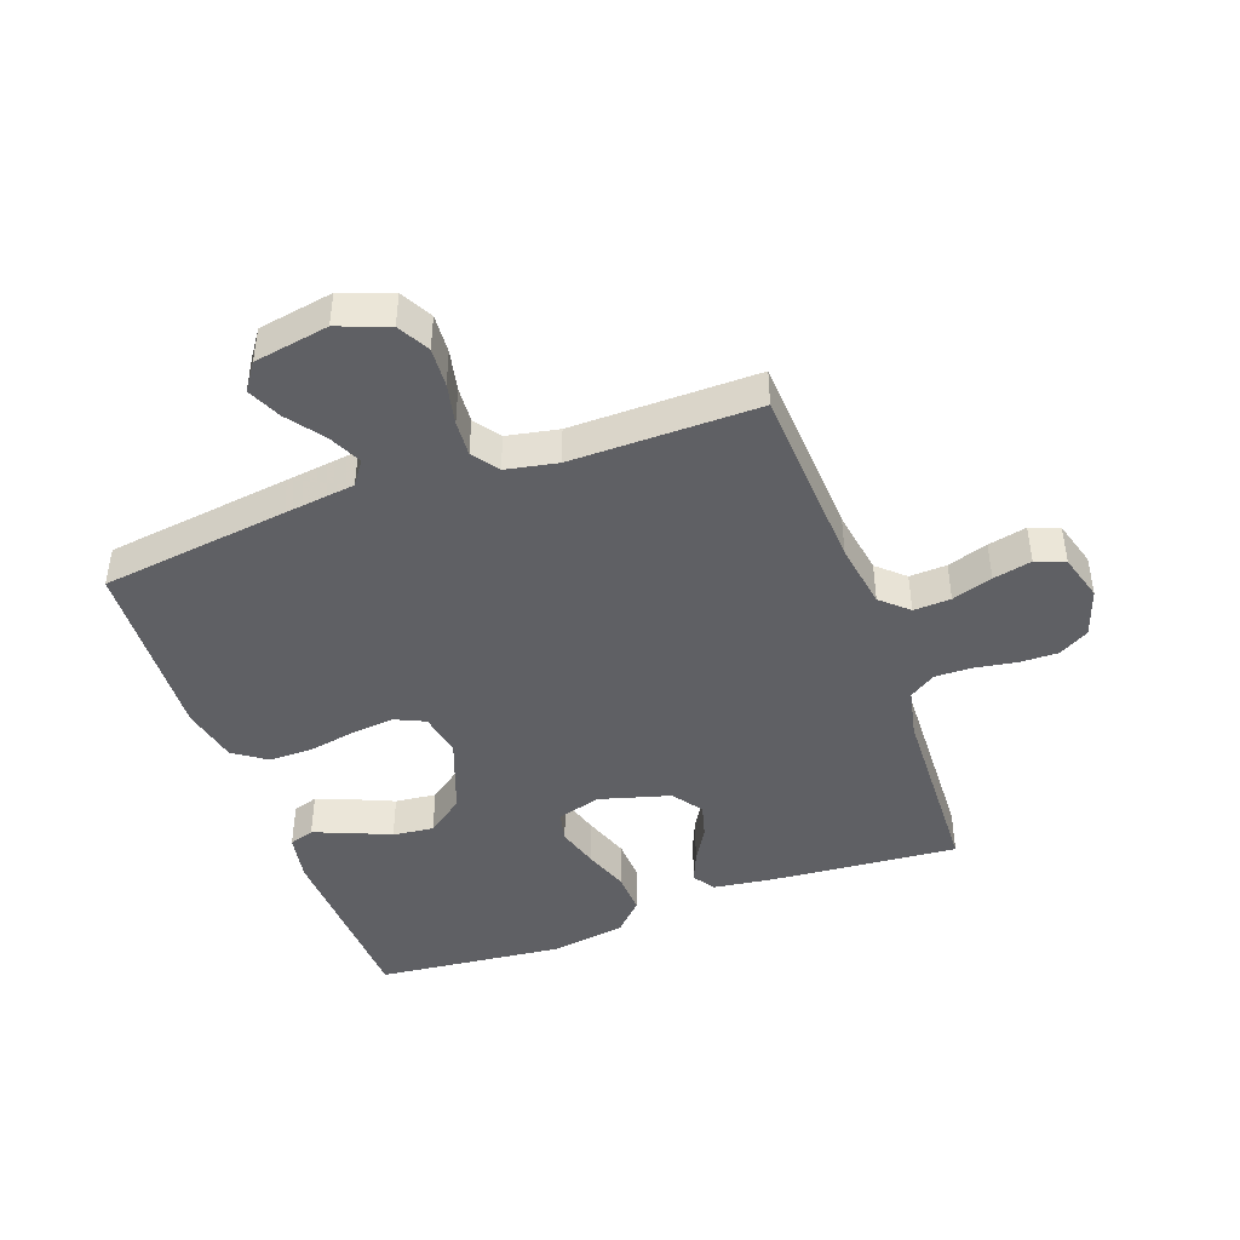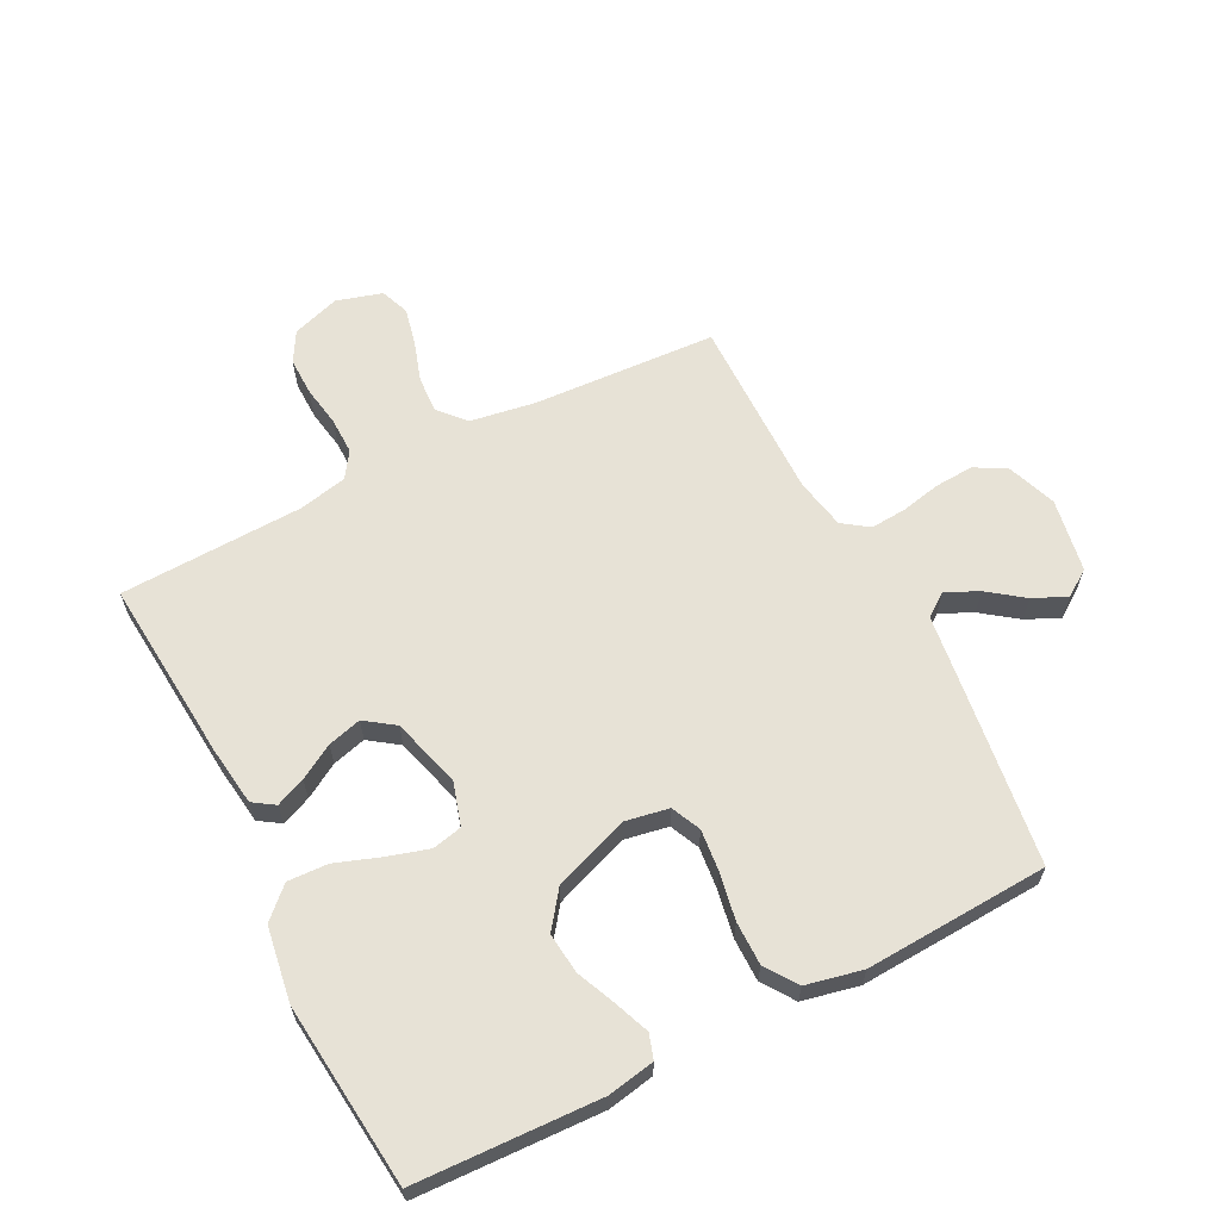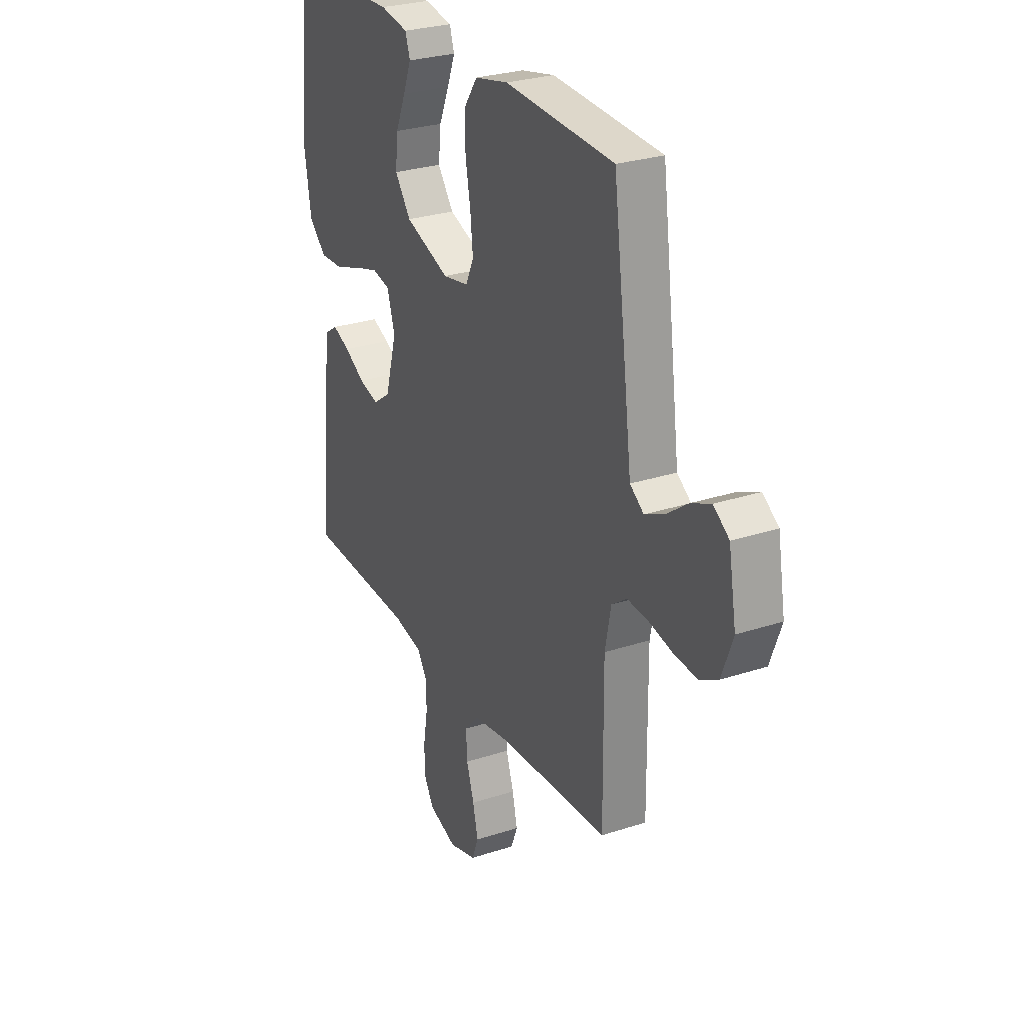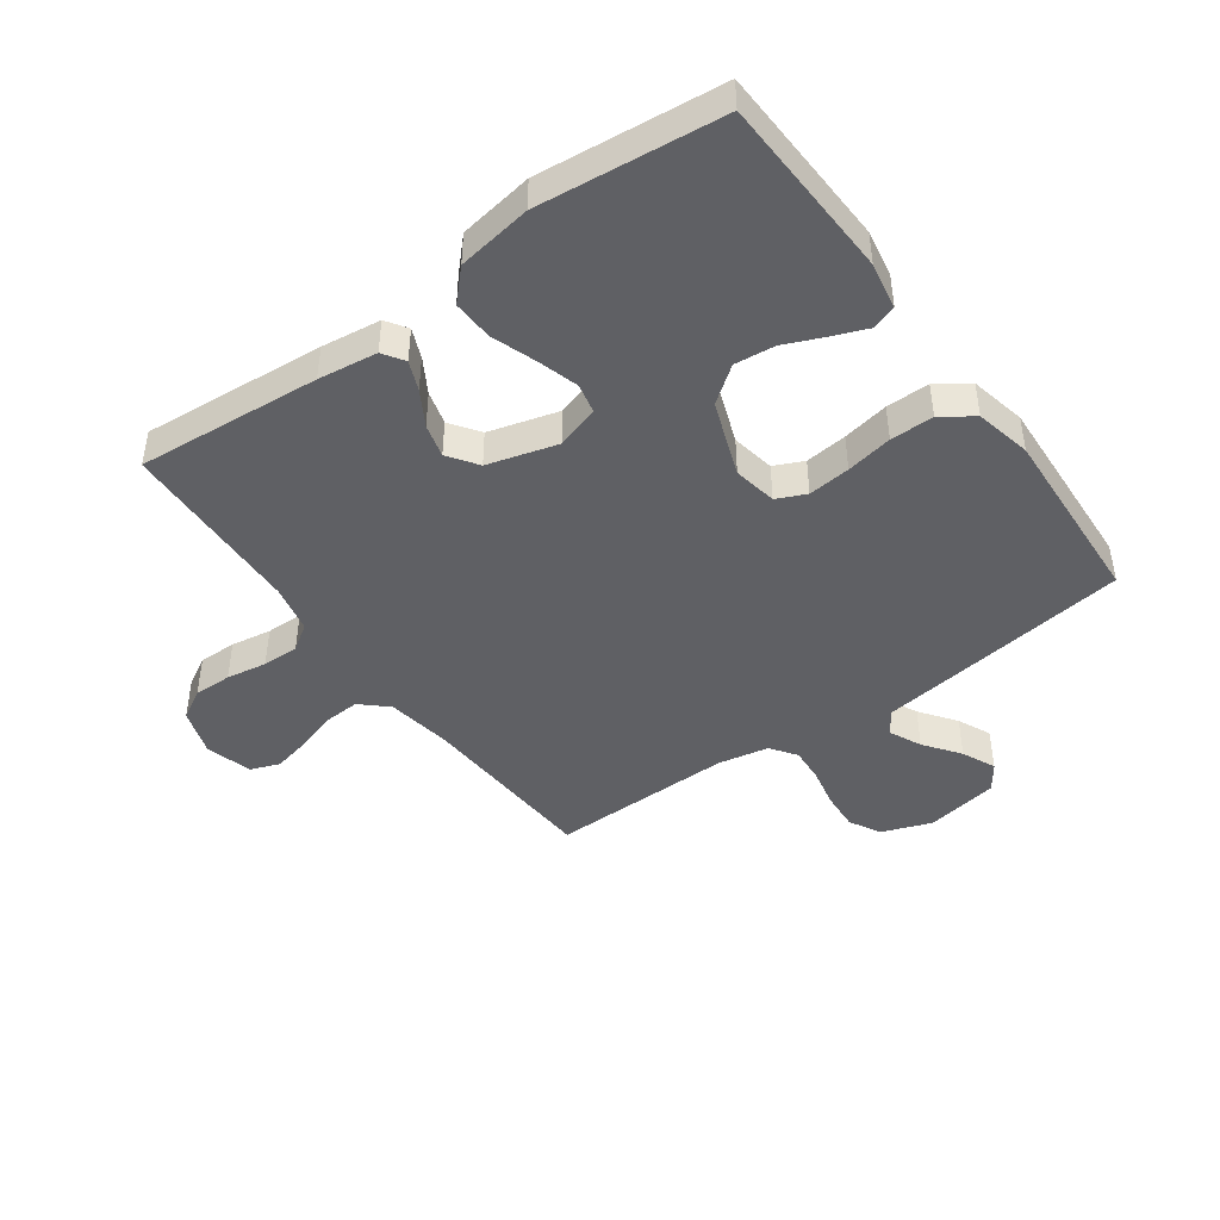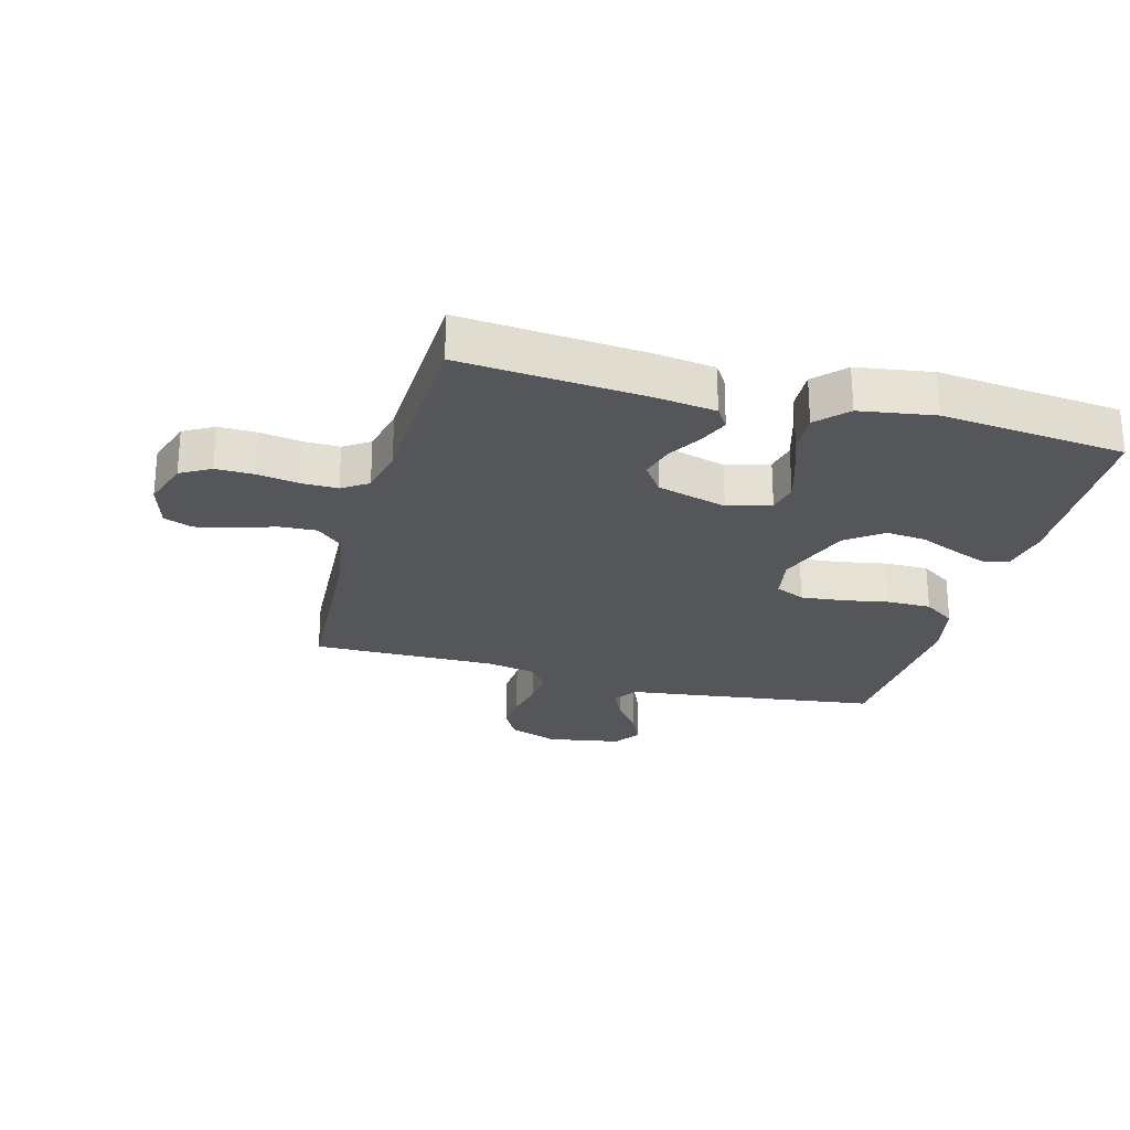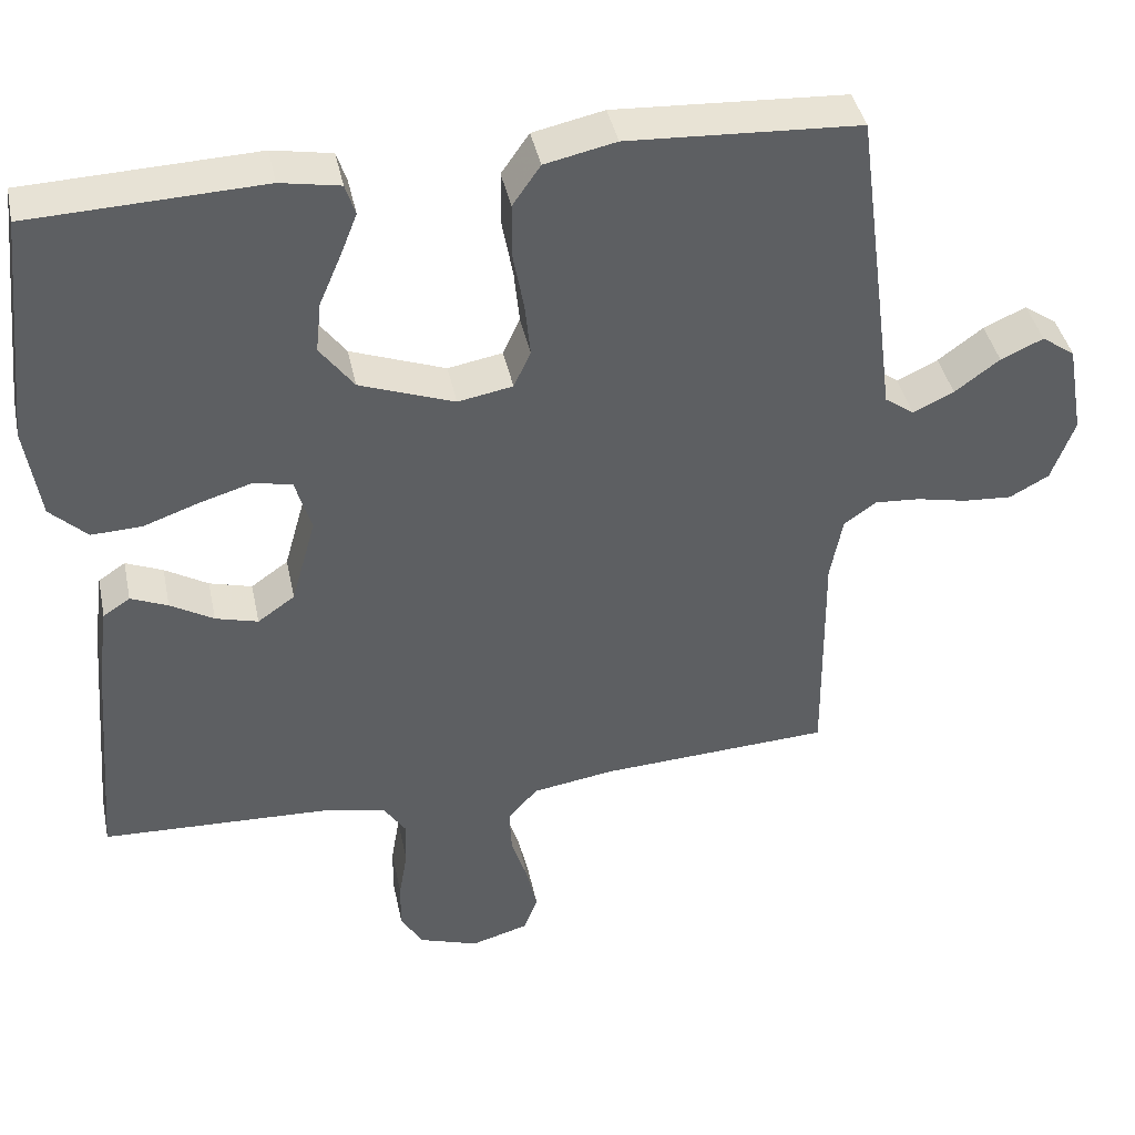
<metadata>
{"format":"obj","ext":"obj","renderer":"f3d","projection":"perspective","resolution":1024,"background":"white","views":[{"elev":-44.3,"azim":109.8,"up":"+Y"},{"elev":62.9,"azim":-27.1,"up":"+Y"},{"elev":27.8,"azim":63.4,"up":"+Z"},{"elev":-44.7,"azim":-54.2,"up":"+Y"},{"elev":-25.4,"azim":-105.2,"up":"+Y"},{"elev":41.0,"azim":-11.7,"up":"+Z"}]}
</metadata>
<code>
v -0.5 0.07 -0.5
v -0.475 0.07 -0.2
v -0.462 0.07 -0.103
v -0.427 0.07 -0.08
v -0.379 0.07 -0.1
v -0.323 0.07 -0.133
v -0.268 0.07 -0.148
v -0.22 0.07 -0.114
v -0.188 0.07 0
v -0.209 0.07 0.07
v -0.258 0.07 0.081
v -0.325 0.07 0.061
v -0.398 0.07 0.035
v -0.464 0.07 0.032
v -0.512 0.07 0.078
v -0.531 0.07 0.2
v -0.5 0.07 0.5
v -0.2 0.07 0.512
v -0.123 0.07 0.498
v -0.11 0.07 0.458
v -0.132 0.07 0.402
v -0.16 0.07 0.337
v -0.167 0.07 0.271
v -0.123 0.07 0.212
v 0 0.07 0.167
v 0.071 0.07 0.18
v 0.093 0.07 0.228
v 0.086 0.07 0.297
v 0.072 0.07 0.373
v 0.072 0.07 0.444
v 0.108 0.07 0.496
v 0.2 0.07 0.516
v 0.5 0.07 0.5
v 0.54 0.07 0.2
v 0.555 0.07 0.084
v 0.593 0.07 0.057
v 0.646 0.07 0.082
v 0.704 0.07 0.125
v 0.759 0.07 0.15
v 0.802 0.07 0.12
v 0.823 0.07 0
v 0.793 0.07 -0.081
v 0.742 0.07 -0.109
v 0.679 0.07 -0.105
v 0.613 0.07 -0.091
v 0.555 0.07 -0.087
v 0.513 0.07 -0.117
v 0.497 0.07 -0.2
v 0.5 0.07 -0.5
v 0.2 0.07 -0.517
v 0.094 0.07 -0.534
v 0.055 0.07 -0.577
v 0.058 0.07 -0.637
v 0.079 0.07 -0.702
v 0.093 0.07 -0.764
v 0.075 0.07 -0.811
v 0 0.07 -0.833
v -0.078 0.07 -0.807
v -0.106 0.07 -0.758
v -0.105 0.07 -0.696
v -0.094 0.07 -0.63
v -0.093 0.07 -0.57
v -0.121 0.07 -0.528
v -0.2 0.07 -0.511
v -0.5 0 -0.5
v -0.475 0 -0.2
v -0.462 0 -0.103
v -0.427 0 -0.08
v -0.379 0 -0.1
v -0.323 0 -0.133
v -0.268 0 -0.148
v -0.22 0 -0.114
v -0.188 0 0
v -0.209 0 0.07
v -0.258 0 0.081
v -0.325 0 0.061
v -0.398 0 0.035
v -0.464 0 0.032
v -0.512 0 0.078
v -0.531 0 0.2
v -0.5 0 0.5
v -0.2 0 0.512
v -0.123 0 0.498
v -0.11 0 0.458
v -0.132 0 0.402
v -0.16 0 0.337
v -0.167 0 0.271
v -0.123 0 0.212
v 0 0 0.167
v 0.071 0 0.18
v 0.093 0 0.228
v 0.086 0 0.297
v 0.072 0 0.373
v 0.072 0 0.444
v 0.108 0 0.496
v 0.2 0 0.516
v 0.5 0 0.5
v 0.54 0 0.2
v 0.555 0 0.084
v 0.593 0 0.057
v 0.646 0 0.082
v 0.704 0 0.125
v 0.759 0 0.15
v 0.802 0 0.12
v 0.823 0 0
v 0.793 0 -0.081
v 0.742 0 -0.109
v 0.679 0 -0.105
v 0.613 0 -0.091
v 0.555 0 -0.087
v 0.513 0 -0.117
v 0.497 0 -0.2
v 0.5 0 -0.5
v 0.2 0 -0.517
v 0.094 0 -0.534
v 0.055 0 -0.577
v 0.058 0 -0.637
v 0.079 0 -0.702
v 0.093 0 -0.764
v 0.075 0 -0.811
v 0 0 -0.833
v -0.078 0 -0.807
v -0.106 0 -0.758
v -0.105 0 -0.696
v -0.094 0 -0.63
v -0.093 0 -0.57
v -0.121 0 -0.528
v -0.2 0 -0.511
f 58 59 60 61
f 58 61 62
f 57 58 62
f 56 57 62
f 53 54 55 56
f 53 56 62 63
f 48 49 50
f 47 48 50 51
f 42 43 44 45
f 42 45 46
f 41 42 46
f 40 41 46
f 37 38 39 40
f 36 37 40 46
f 35 36 46 47
f 28 29 30 31
f 27 28 31 32
f 19 20 21 22
f 17 18 19 22
f 17 22 23
f 16 17 23 24
f 12 13 14 15
f 11 12 15 16
f 10 11 16 24
f 3 4 5 6
f 3 6 7
f 64 1 2 3
f 63 64 3 7
f 52 53 63 7
f 34 35 47 51
f 27 32 33 34
f 26 27 34 51
f 25 26 51 52
f 9 10 24 25
f 8 9 25 52
f 7 8 52
f 125 124 123 122
f 126 125 122
f 126 122 121
f 126 121 120
f 120 119 118 117
f 127 126 120 117
f 114 113 112
f 115 114 112 111
f 109 108 107 106
f 110 109 106
f 110 106 105
f 110 105 104
f 104 103 102 101
f 110 104 101 100
f 111 110 100 99
f 95 94 93 92
f 96 95 92 91
f 86 85 84 83
f 86 83 82 81
f 87 86 81
f 88 87 81 80
f 79 78 77 76
f 80 79 76 75
f 88 80 75 74
f 70 69 68 67
f 71 70 67
f 67 66 65 128
f 71 67 128 127
f 71 127 117 116
f 115 111 99 98
f 98 97 96 91
f 115 98 91 90
f 116 115 90 89
f 89 88 74 73
f 116 89 73 72
f 116 72 71
f 1 65 66 2
f 2 66 67 3
f 3 67 68 4
f 4 68 69 5
f 5 69 70 6
f 6 70 71 7
f 7 71 72 8
f 8 72 73 9
f 9 73 74 10
f 10 74 75 11
f 11 75 76 12
f 12 76 77 13
f 13 77 78 14
f 14 78 79 15
f 15 79 80 16
f 16 80 81 17
f 17 81 82 18
f 18 82 83 19
f 19 83 84 20
f 20 84 85 21
f 21 85 86 22
f 22 86 87 23
f 23 87 88 24
f 24 88 89 25
f 25 89 90 26
f 26 90 91 27
f 27 91 92 28
f 28 92 93 29
f 29 93 94 30
f 30 94 95 31
f 31 95 96 32
f 32 96 97 33
f 33 97 98 34
f 34 98 99 35
f 35 99 100 36
f 36 100 101 37
f 37 101 102 38
f 38 102 103 39
f 39 103 104 40
f 40 104 105 41
f 41 105 106 42
f 42 106 107 43
f 43 107 108 44
f 44 108 109 45
f 45 109 110 46
f 46 110 111 47
f 47 111 112 48
f 48 112 113 49
f 49 113 114 50
f 50 114 115 51
f 51 115 116 52
f 52 116 117 53
f 53 117 118 54
f 54 118 119 55
f 55 119 120 56
f 56 120 121 57
f 57 121 122 58
f 58 122 123 59
f 59 123 124 60
f 60 124 125 61
f 61 125 126 62
f 62 126 127 63
f 63 127 128 64
f 64 128 65 1

</code>
